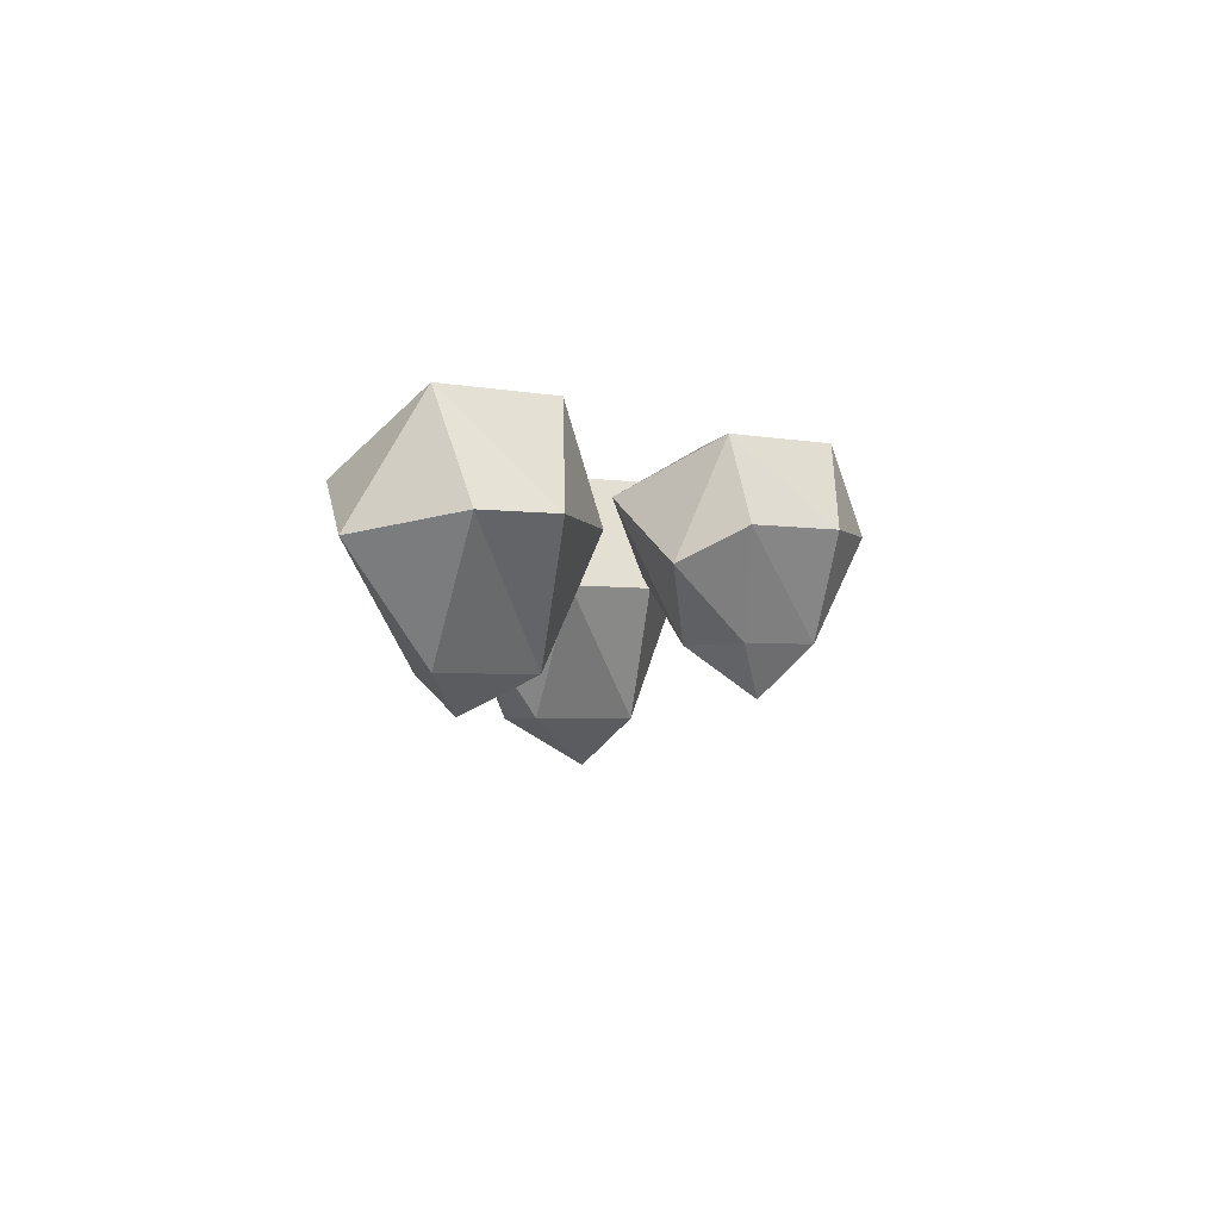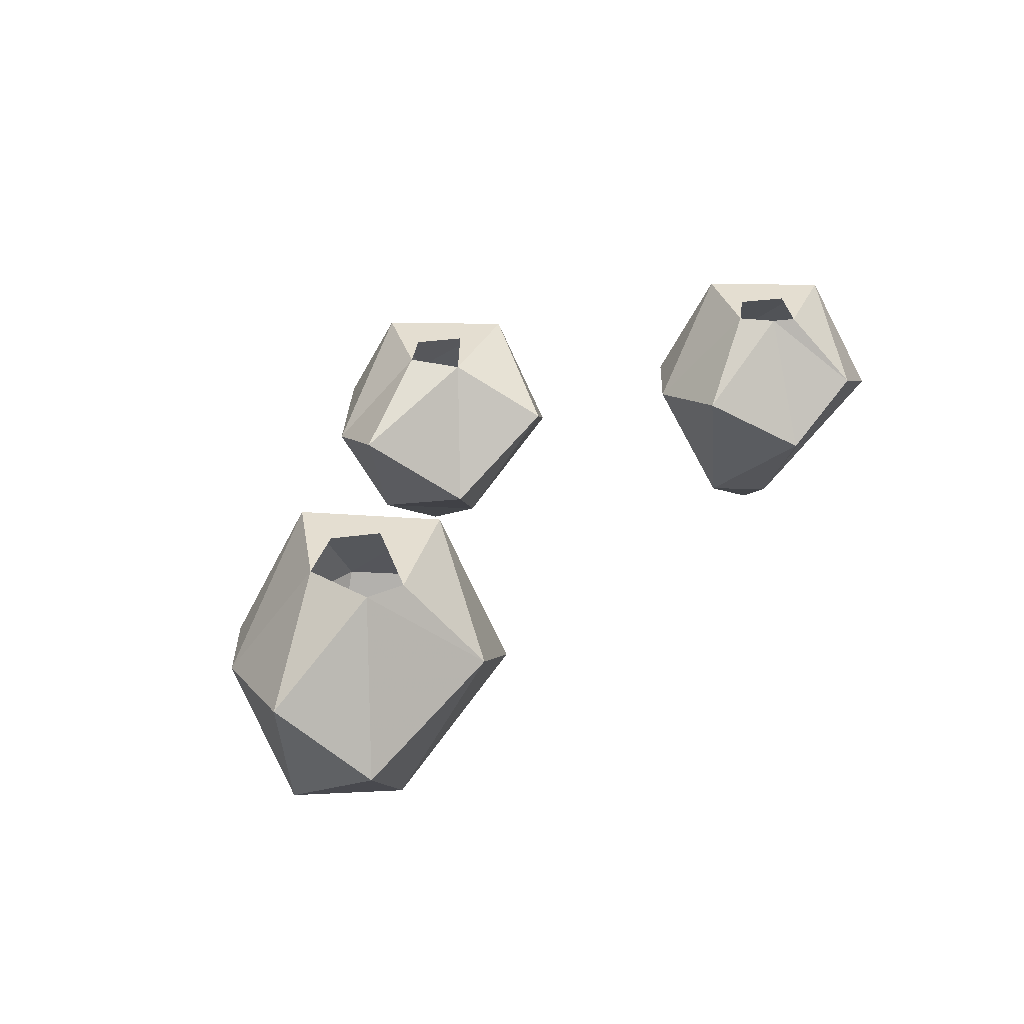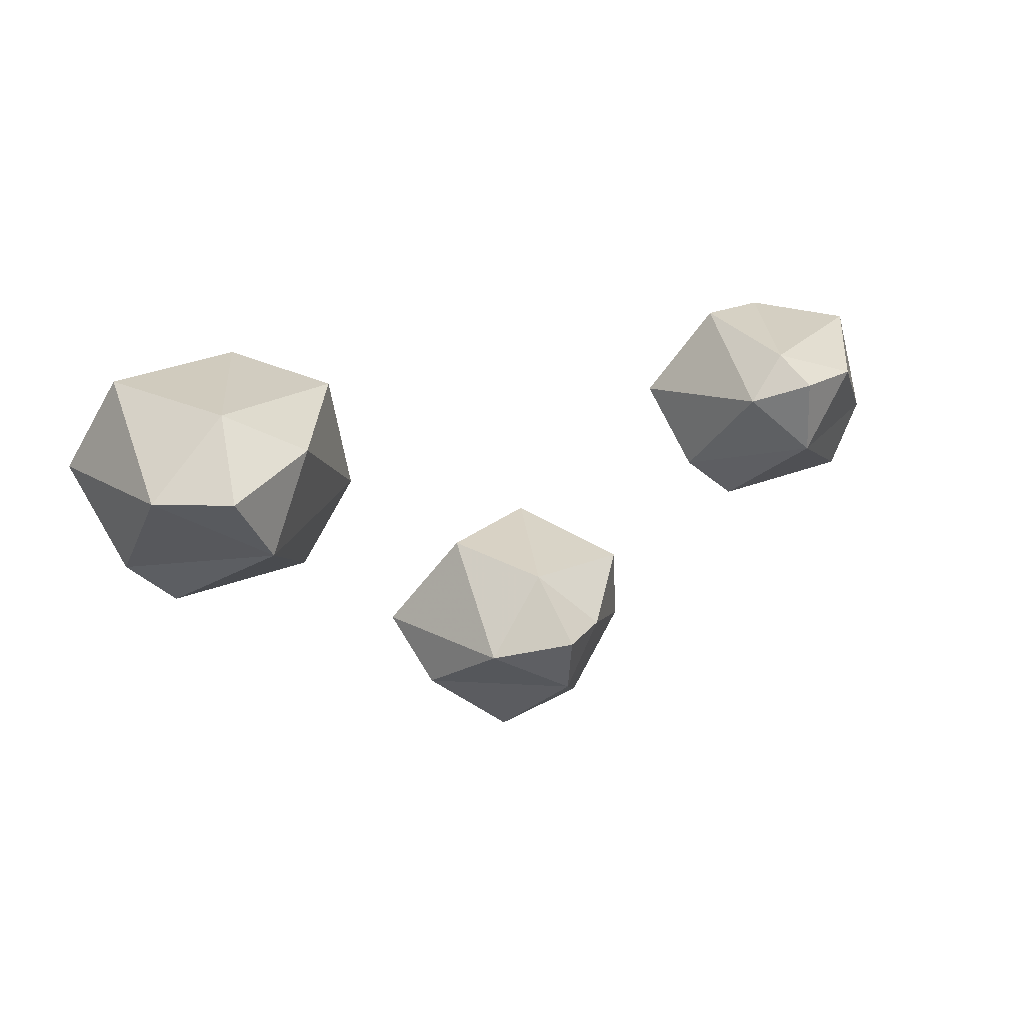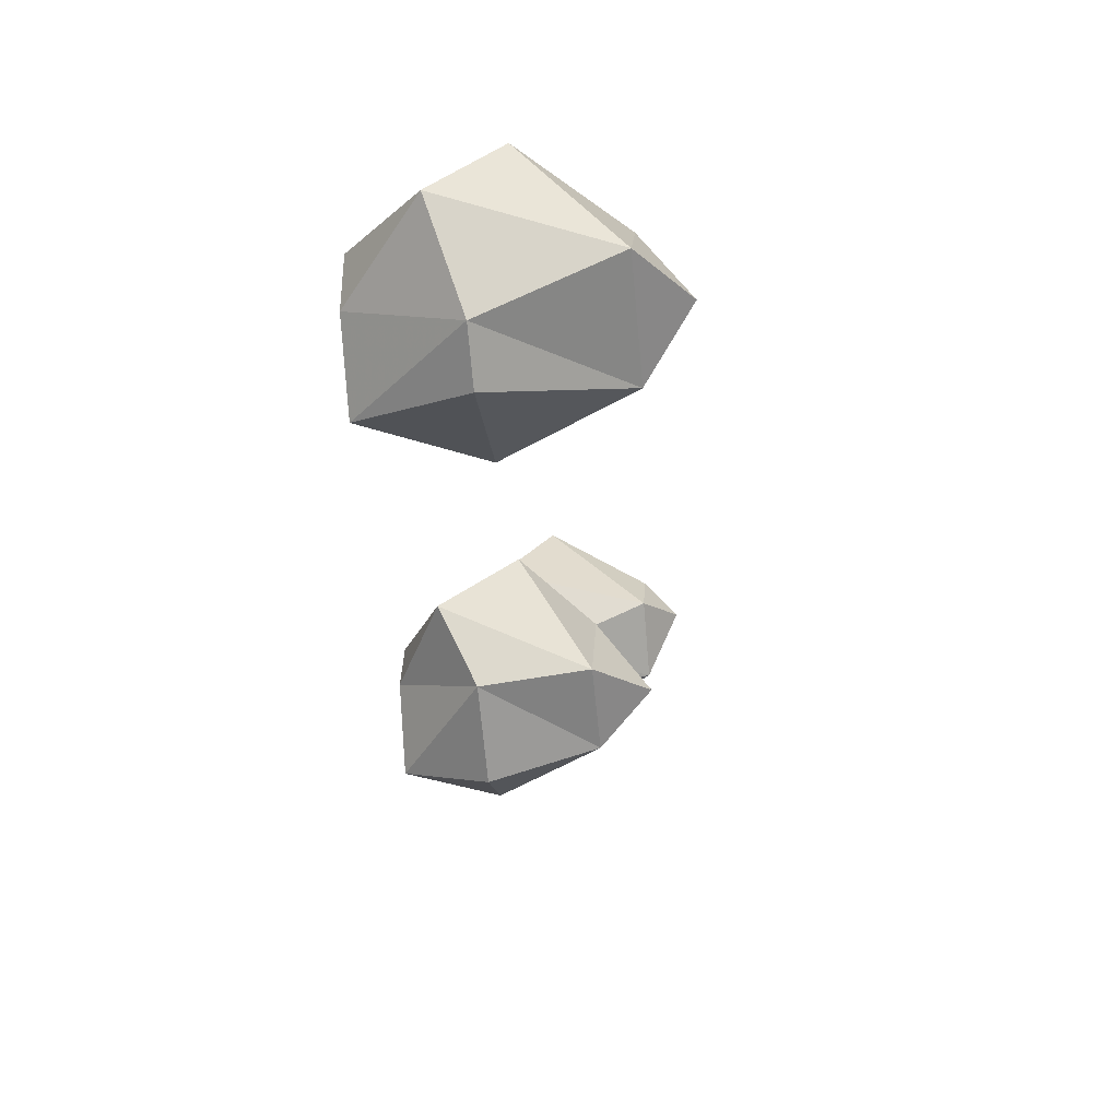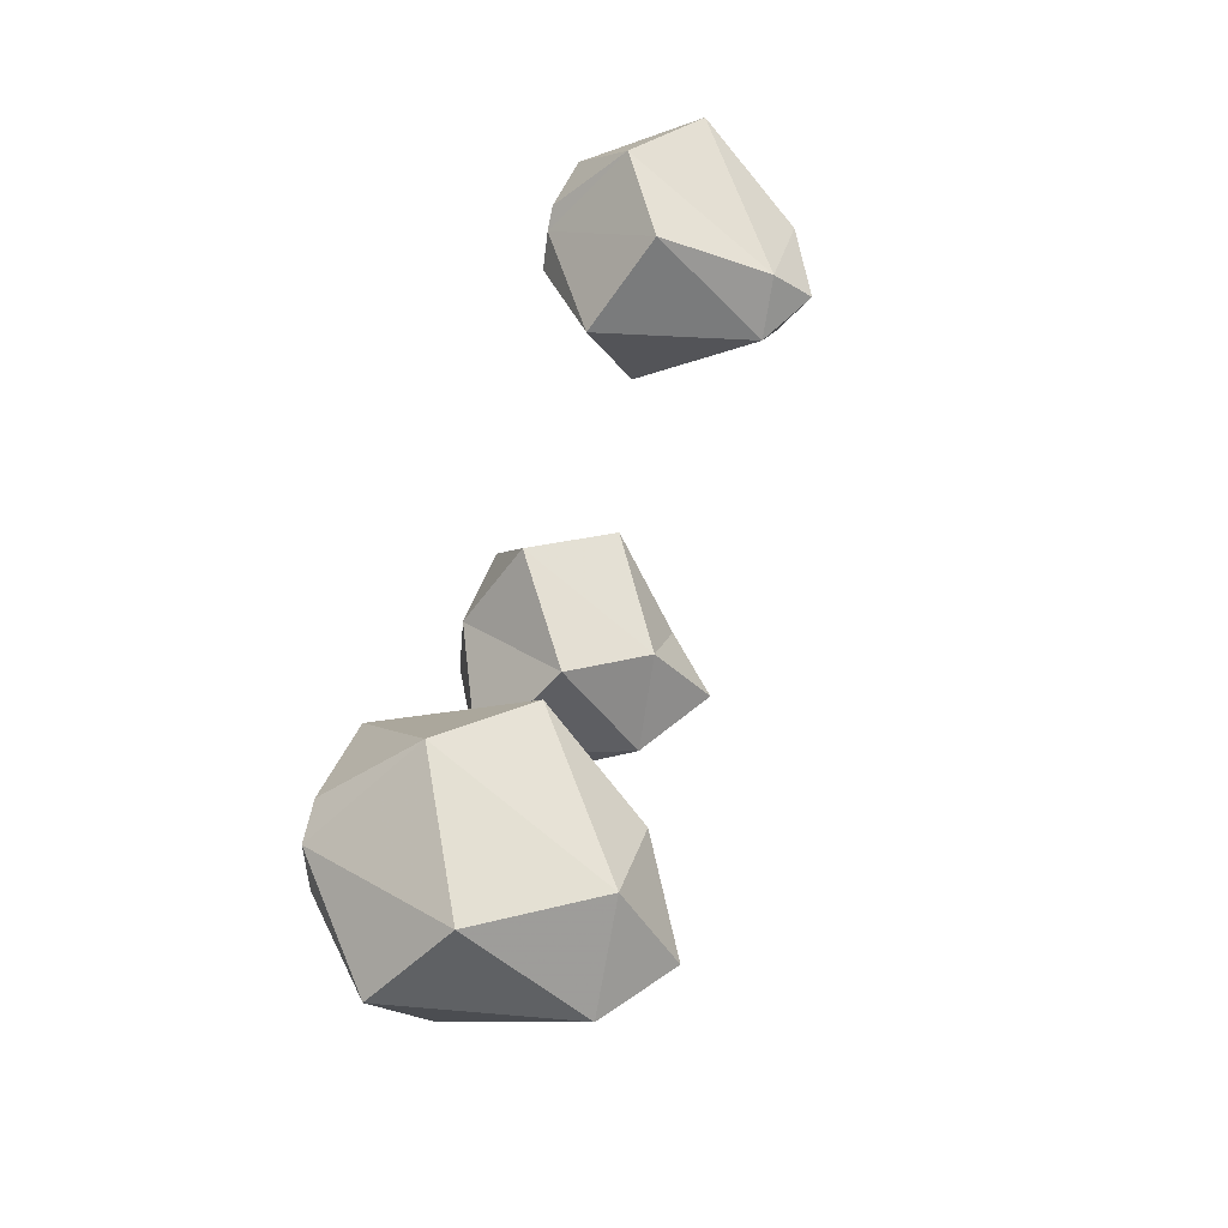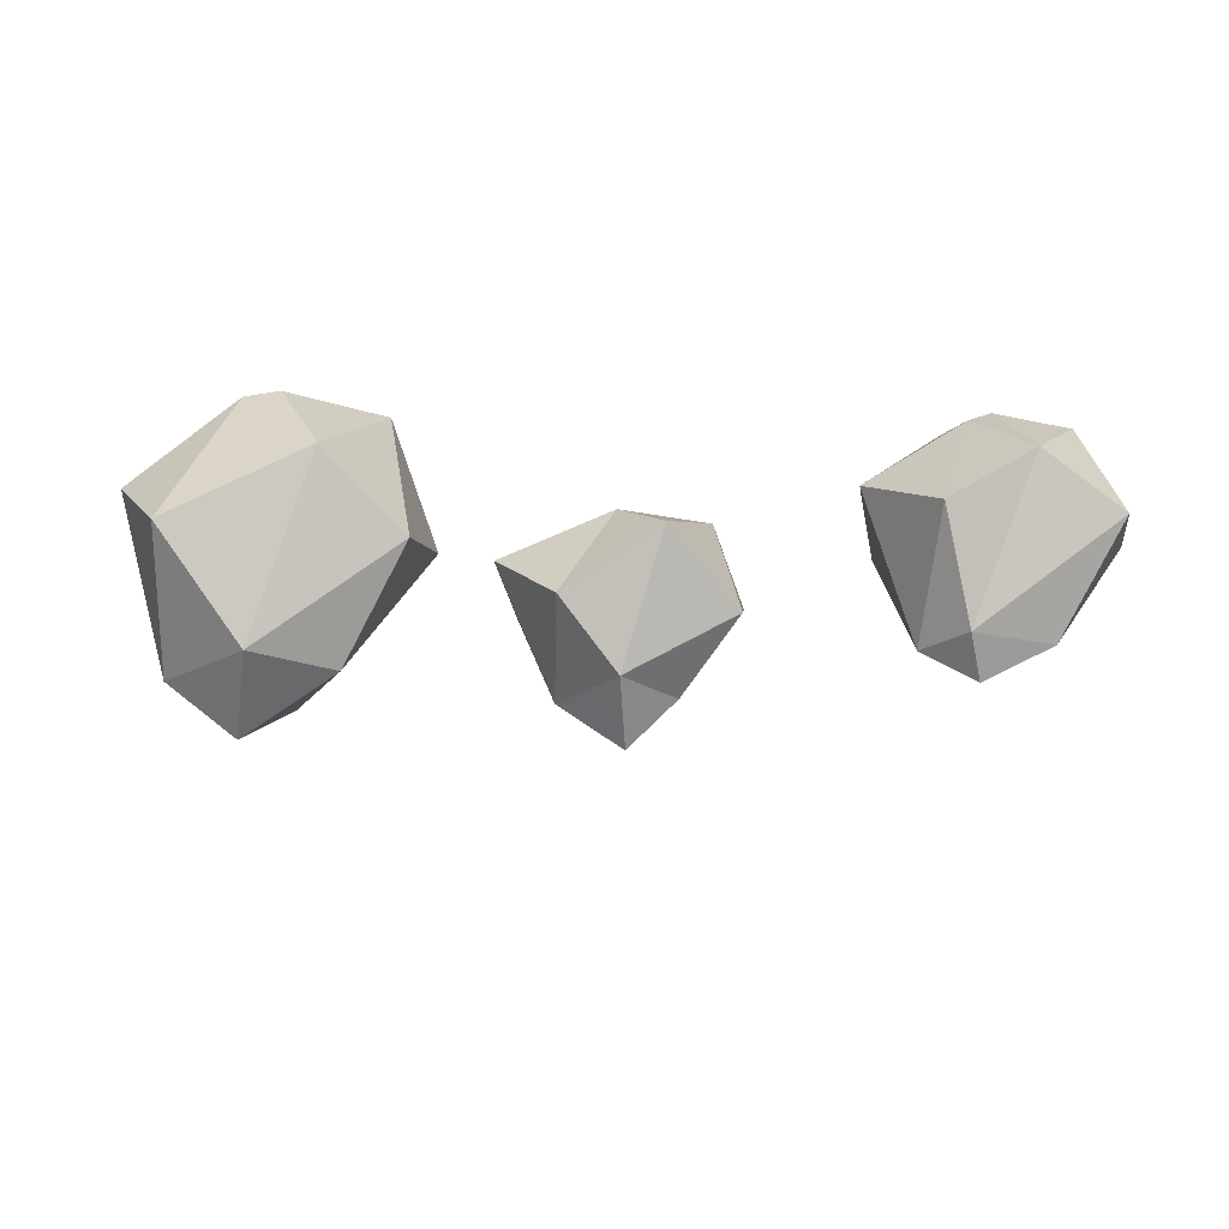
<metadata>
{"format":"obj","ext":"obj","renderer":"f3d","projection":"perspective","resolution":1024,"background":"white","views":[{"elev":-2.9,"azim":87.7,"up":"+Y"},{"elev":36.4,"azim":-55.0,"up":"+Y"},{"elev":2.4,"azim":-21.5,"up":"+Z"},{"elev":-36.0,"azim":-84.1,"up":"+Z"},{"elev":51.4,"azim":-73.9,"up":"+Z"},{"elev":-23.5,"azim":-9.7,"up":"+Y"}]}
</metadata>
<code>
o item/rosemary_seed/3
v 0 0 -13
v 3 -5 -13
v -2 -5 -15
v -7 -5 -12
v -3 0 -9
v -1 0 -10
v 1 0 -8
v 4 0 -7
v 6 -5 -8
v 0 -11 -12
v -5 -11 -10
v -9 -3 -8
v -2 0 -6
v -6 -7 -3
v 0 -3 -1
v 5 -7 -4
v 2 -11 -8
v -1 -14 -9
v -2 -11 -5
v 17 0 2
v 22 -6 2
v 14 -6 0
v 11 -6 2
v 14 0 6
v 16 0 5
v 18 0 7
v 21 0 8
v 24 -6 6
v 16 -13 3
v 12 -13 6
v 9 -4 7
v 15 0 8
v 12 -7 12
v 17 -4 13
v 16 0 9
v 22 -7 12
v 19 -13 8
v 15 -15 7
v 14 -13 9
v -20 0 -4
v -16 -7 -4
v -24 -7 -6
v -27 -7 -4
v -24 0 0
v -21 0 -1
v -19 0 1
v -16 0 3
v -13 -7 1
v -20 -15 -3
v -27 -15 0
v -30 -5 2
v -24 0 4
v -28 -9 7
v -20 -5 9
v -22 0 5
v -15 -9 7
v -18 -15 3
v -23 -18 0
v -23 -15 5
f 1 2 3
f 1 3 4
f 1 4 5
f 1 5 6
f 1 6 7
f 1 7 8
f 1 8 2
f 2 8 9
f 2 9 10
f 2 10 3
f 3 10 4
f 4 10 11
f 4 11 12
f 4 12 5
f 5 12 13
f 13 12 14
f 13 14 15
f 13 15 13
f 13 15 8
f 13 8 7
f 8 16 9
f 9 16 17
f 9 17 10
f 10 17 18
f 10 18 11
f 11 18 19
f 11 19 14
f 11 14 12
f 15 16 8
f 16 15 19
f 16 19 17
f 17 19 18
f 14 19 15
f 20 21 22
f 20 22 23
f 20 23 24
f 20 24 25
f 20 25 26
f 20 26 27
f 20 27 21
f 21 27 28
f 21 28 29
f 21 29 22
f 22 29 23
f 23 29 30
f 23 30 31
f 23 31 24
f 24 31 32
f 32 31 33
f 32 33 34
f 32 34 35
f 35 34 27
f 35 27 26
f 27 36 28
f 28 36 37
f 28 37 29
f 29 37 38
f 29 38 30
f 30 38 39
f 30 39 33
f 30 33 31
f 34 36 27
f 36 34 39
f 36 39 37
f 37 39 38
f 33 39 34
f 40 41 42
f 40 42 43
f 40 43 44
f 40 44 45
f 40 45 46
f 40 46 47
f 40 47 41
f 41 47 48
f 41 48 49
f 41 49 42
f 42 49 43
f 43 49 50
f 43 50 51
f 43 51 44
f 44 51 52
f 52 51 53
f 52 53 54
f 52 54 55
f 55 54 47
f 55 47 46
f 47 56 48
f 48 56 57
f 48 57 49
f 49 57 58
f 49 58 50
f 50 58 59
f 50 59 53
f 50 53 51
f 54 56 47
f 56 54 59
f 56 59 57
f 57 59 58
f 53 59 54

</code>
